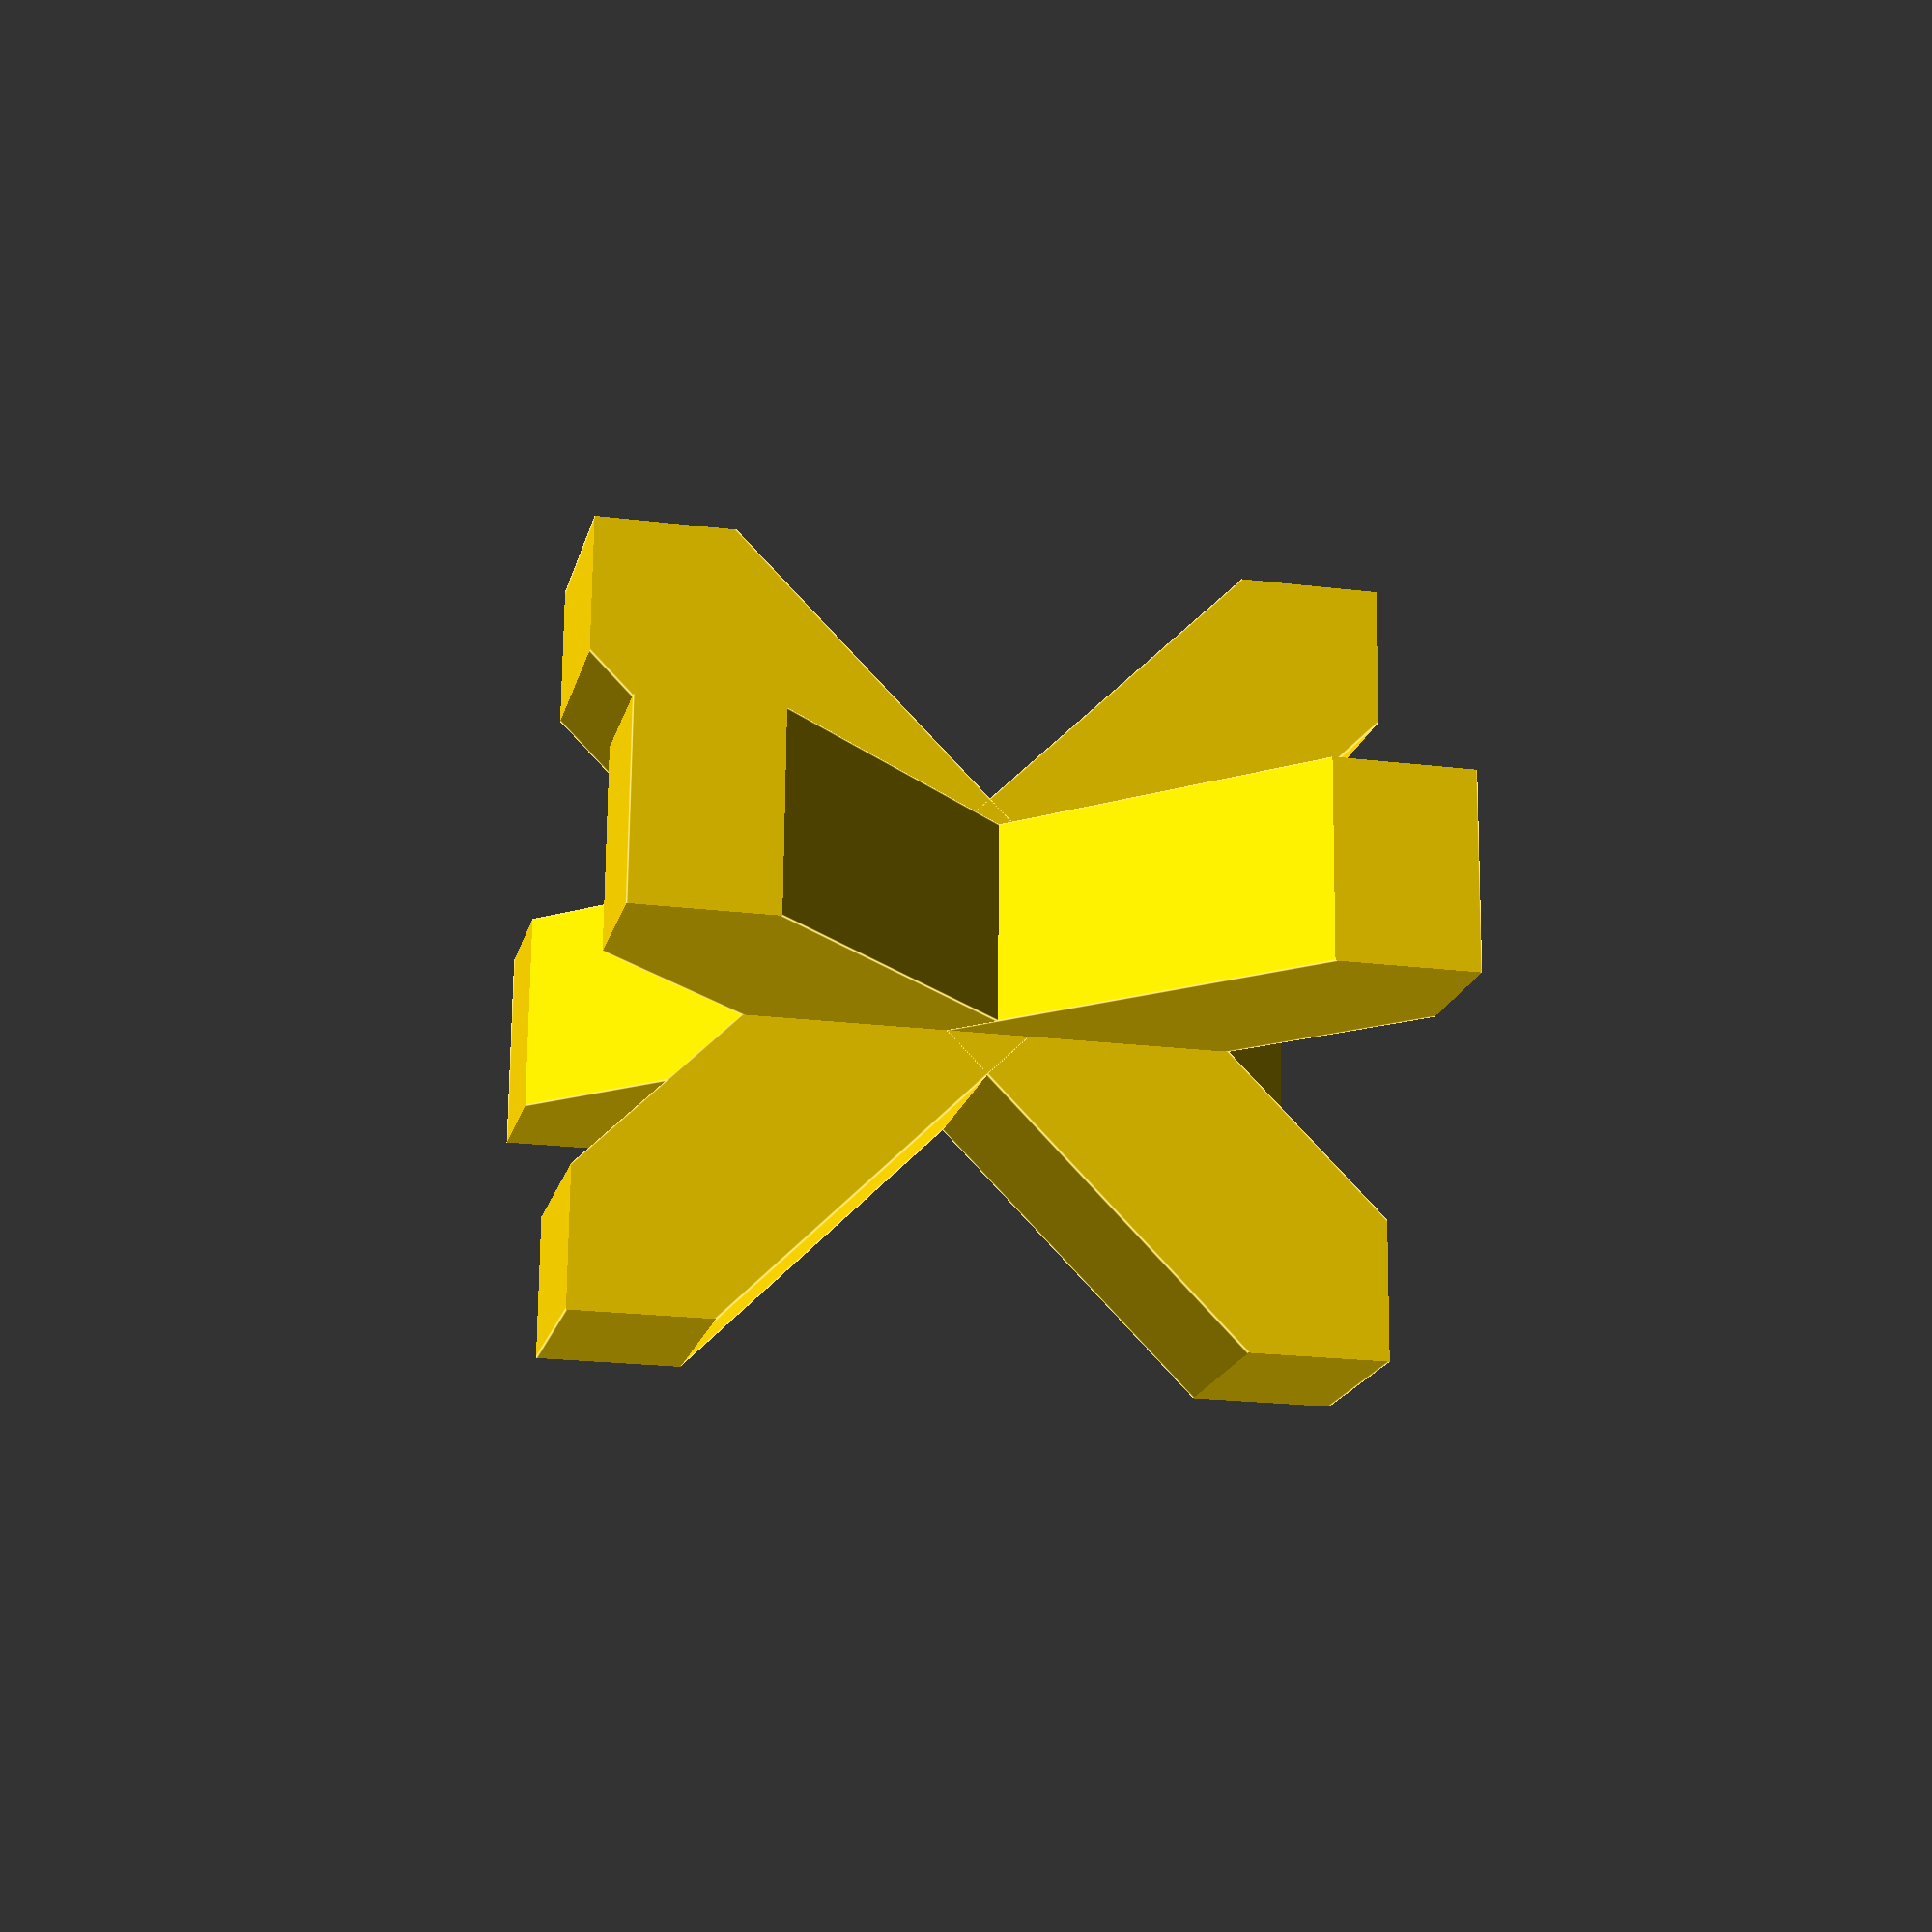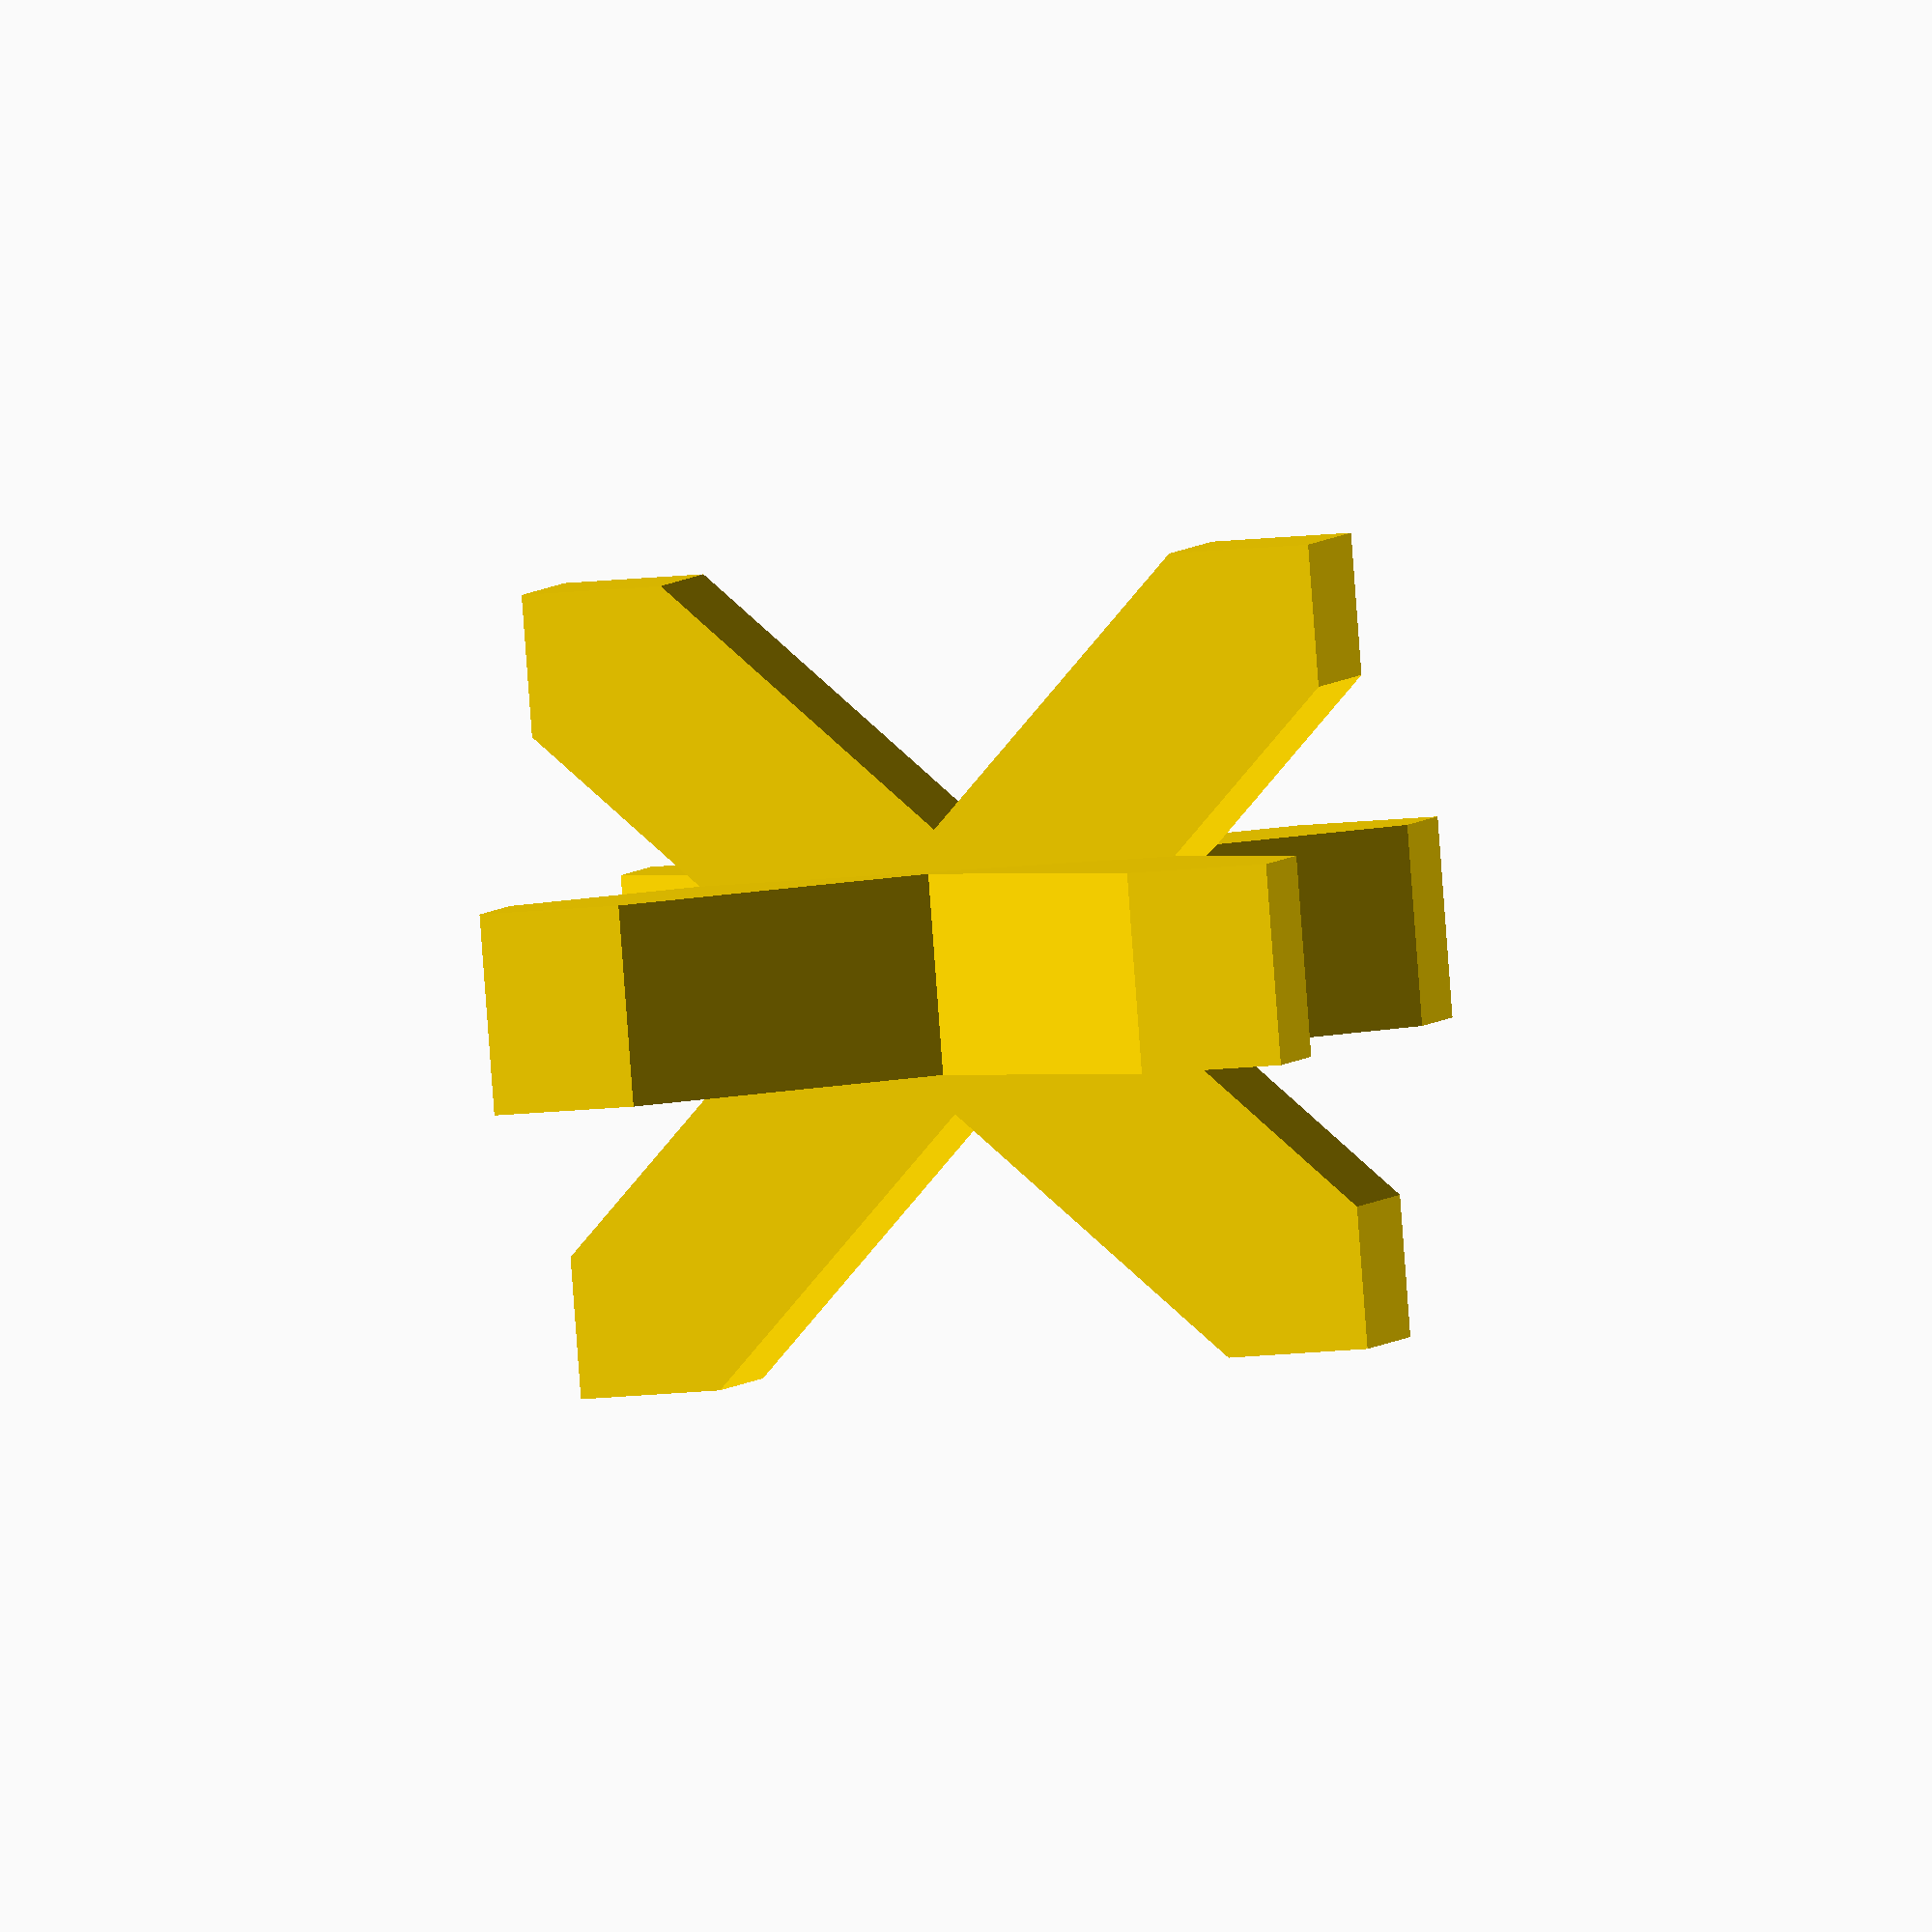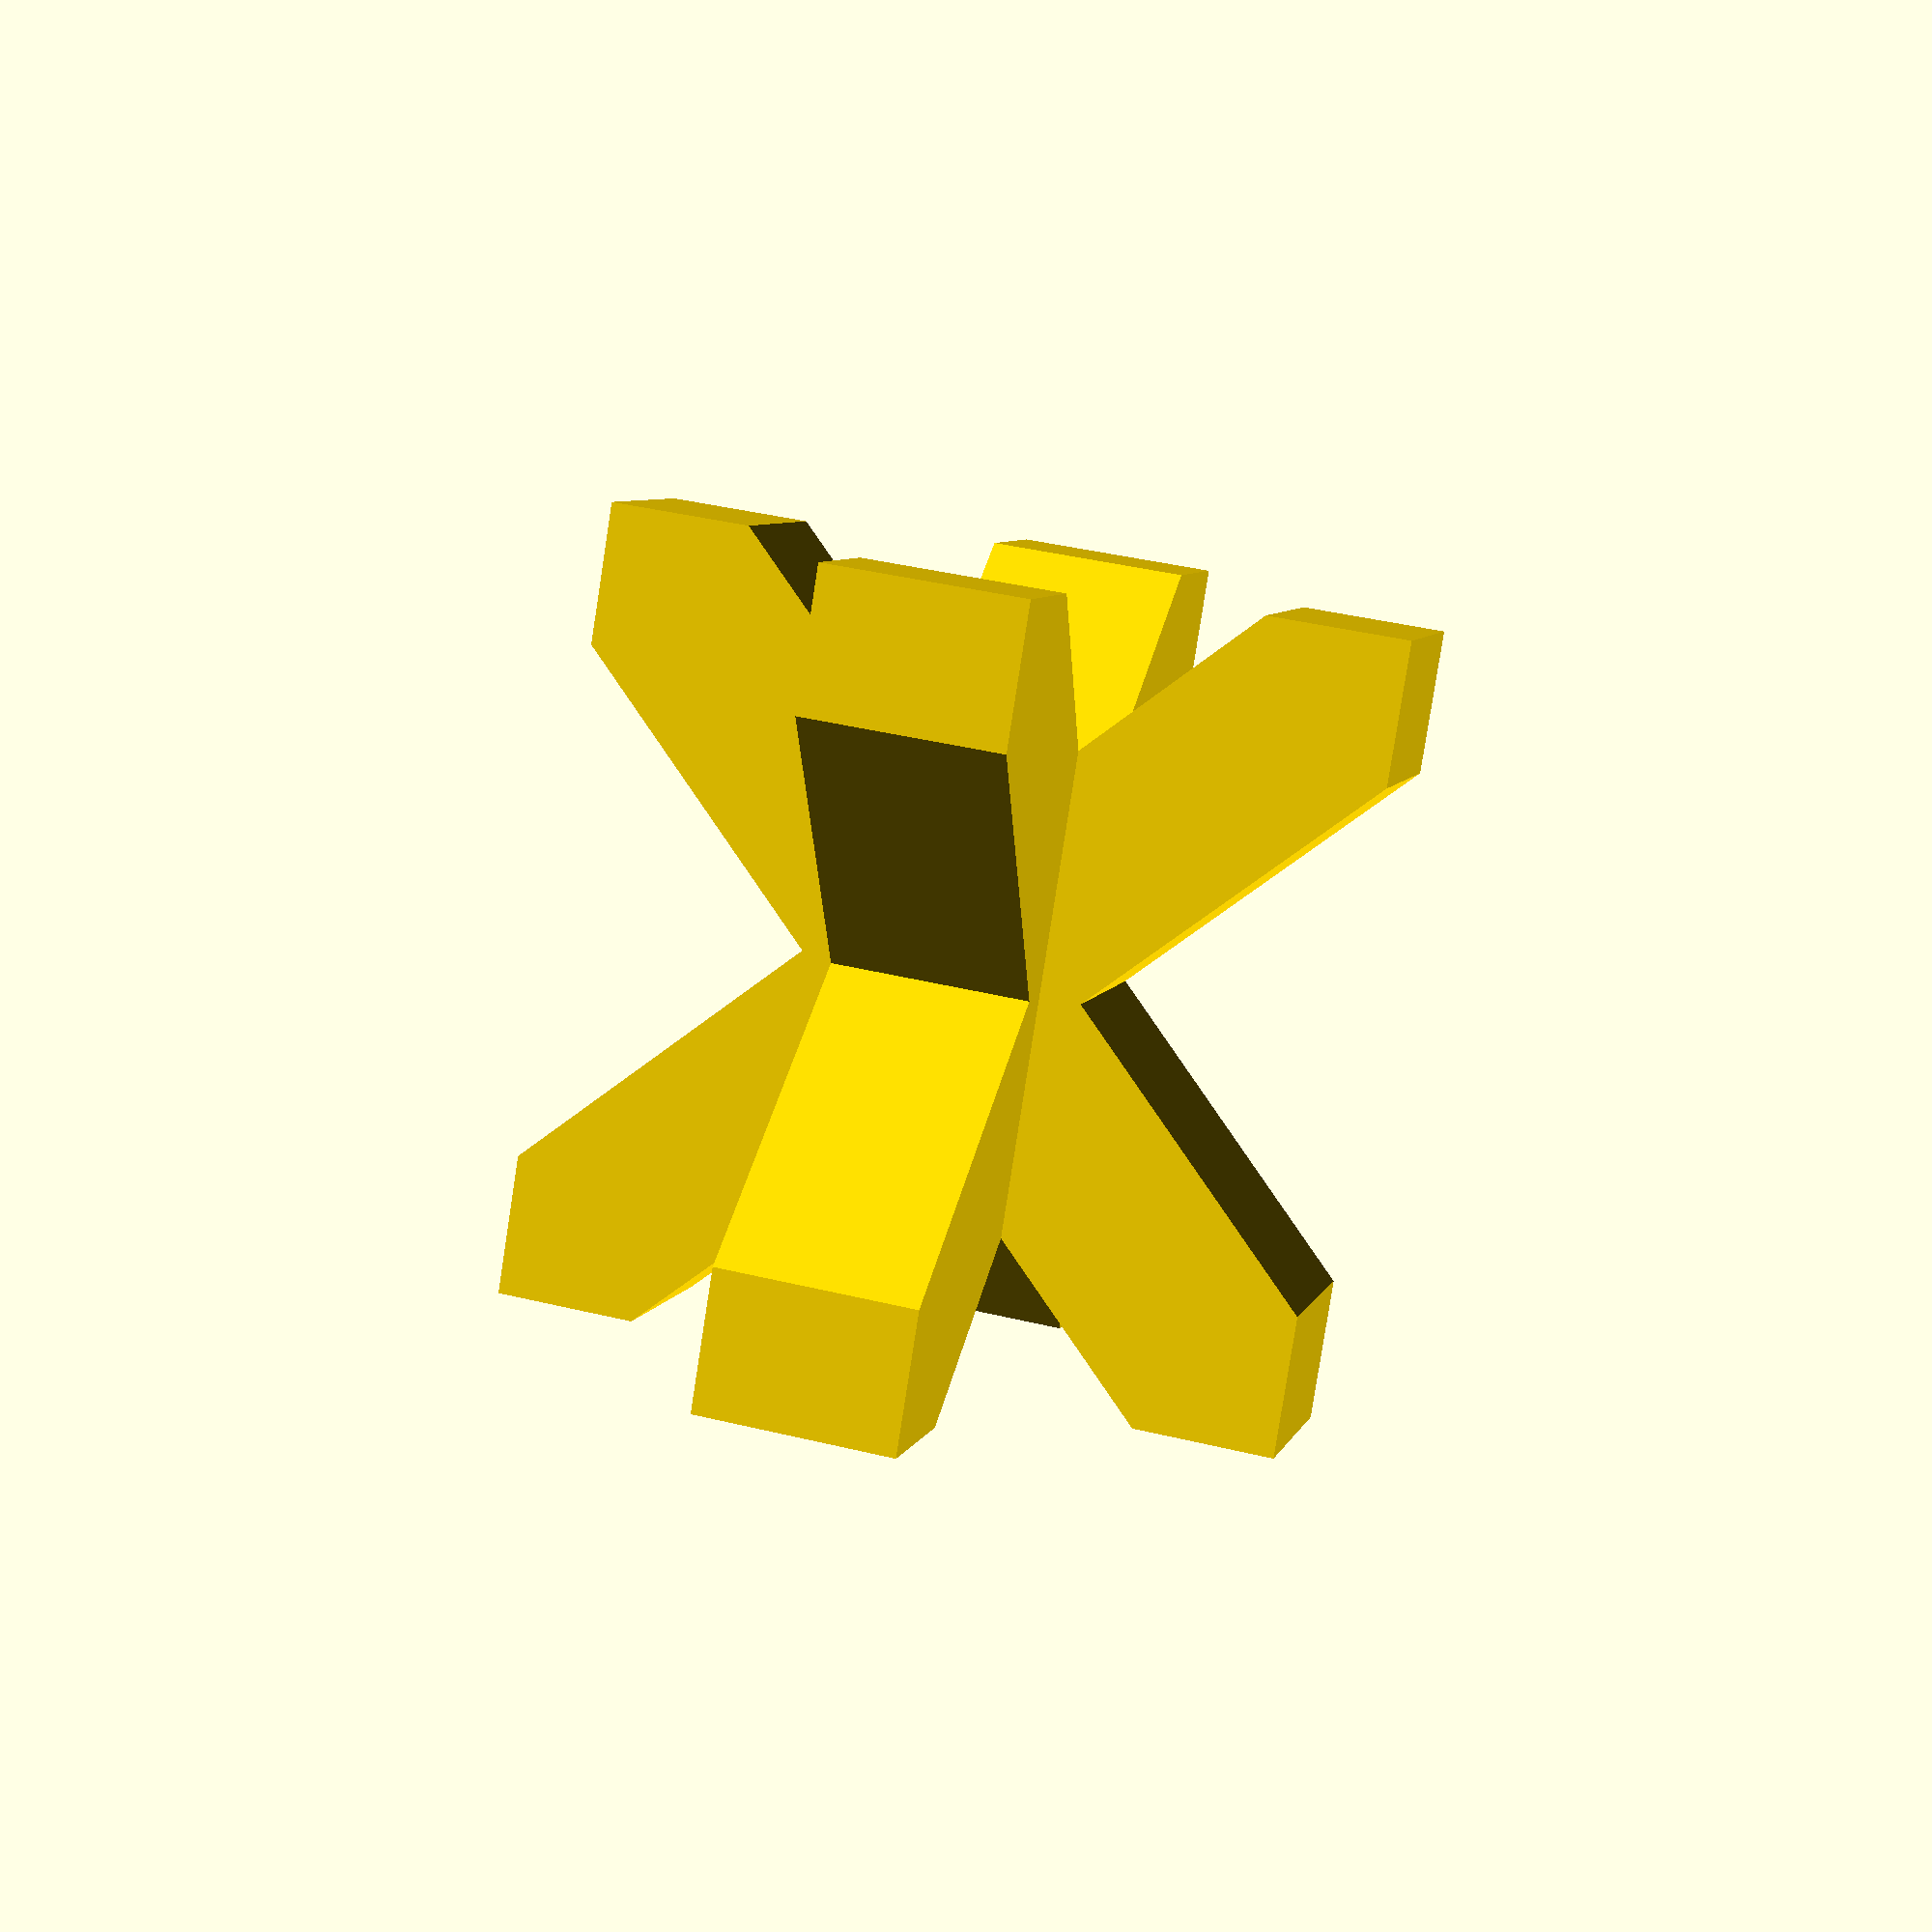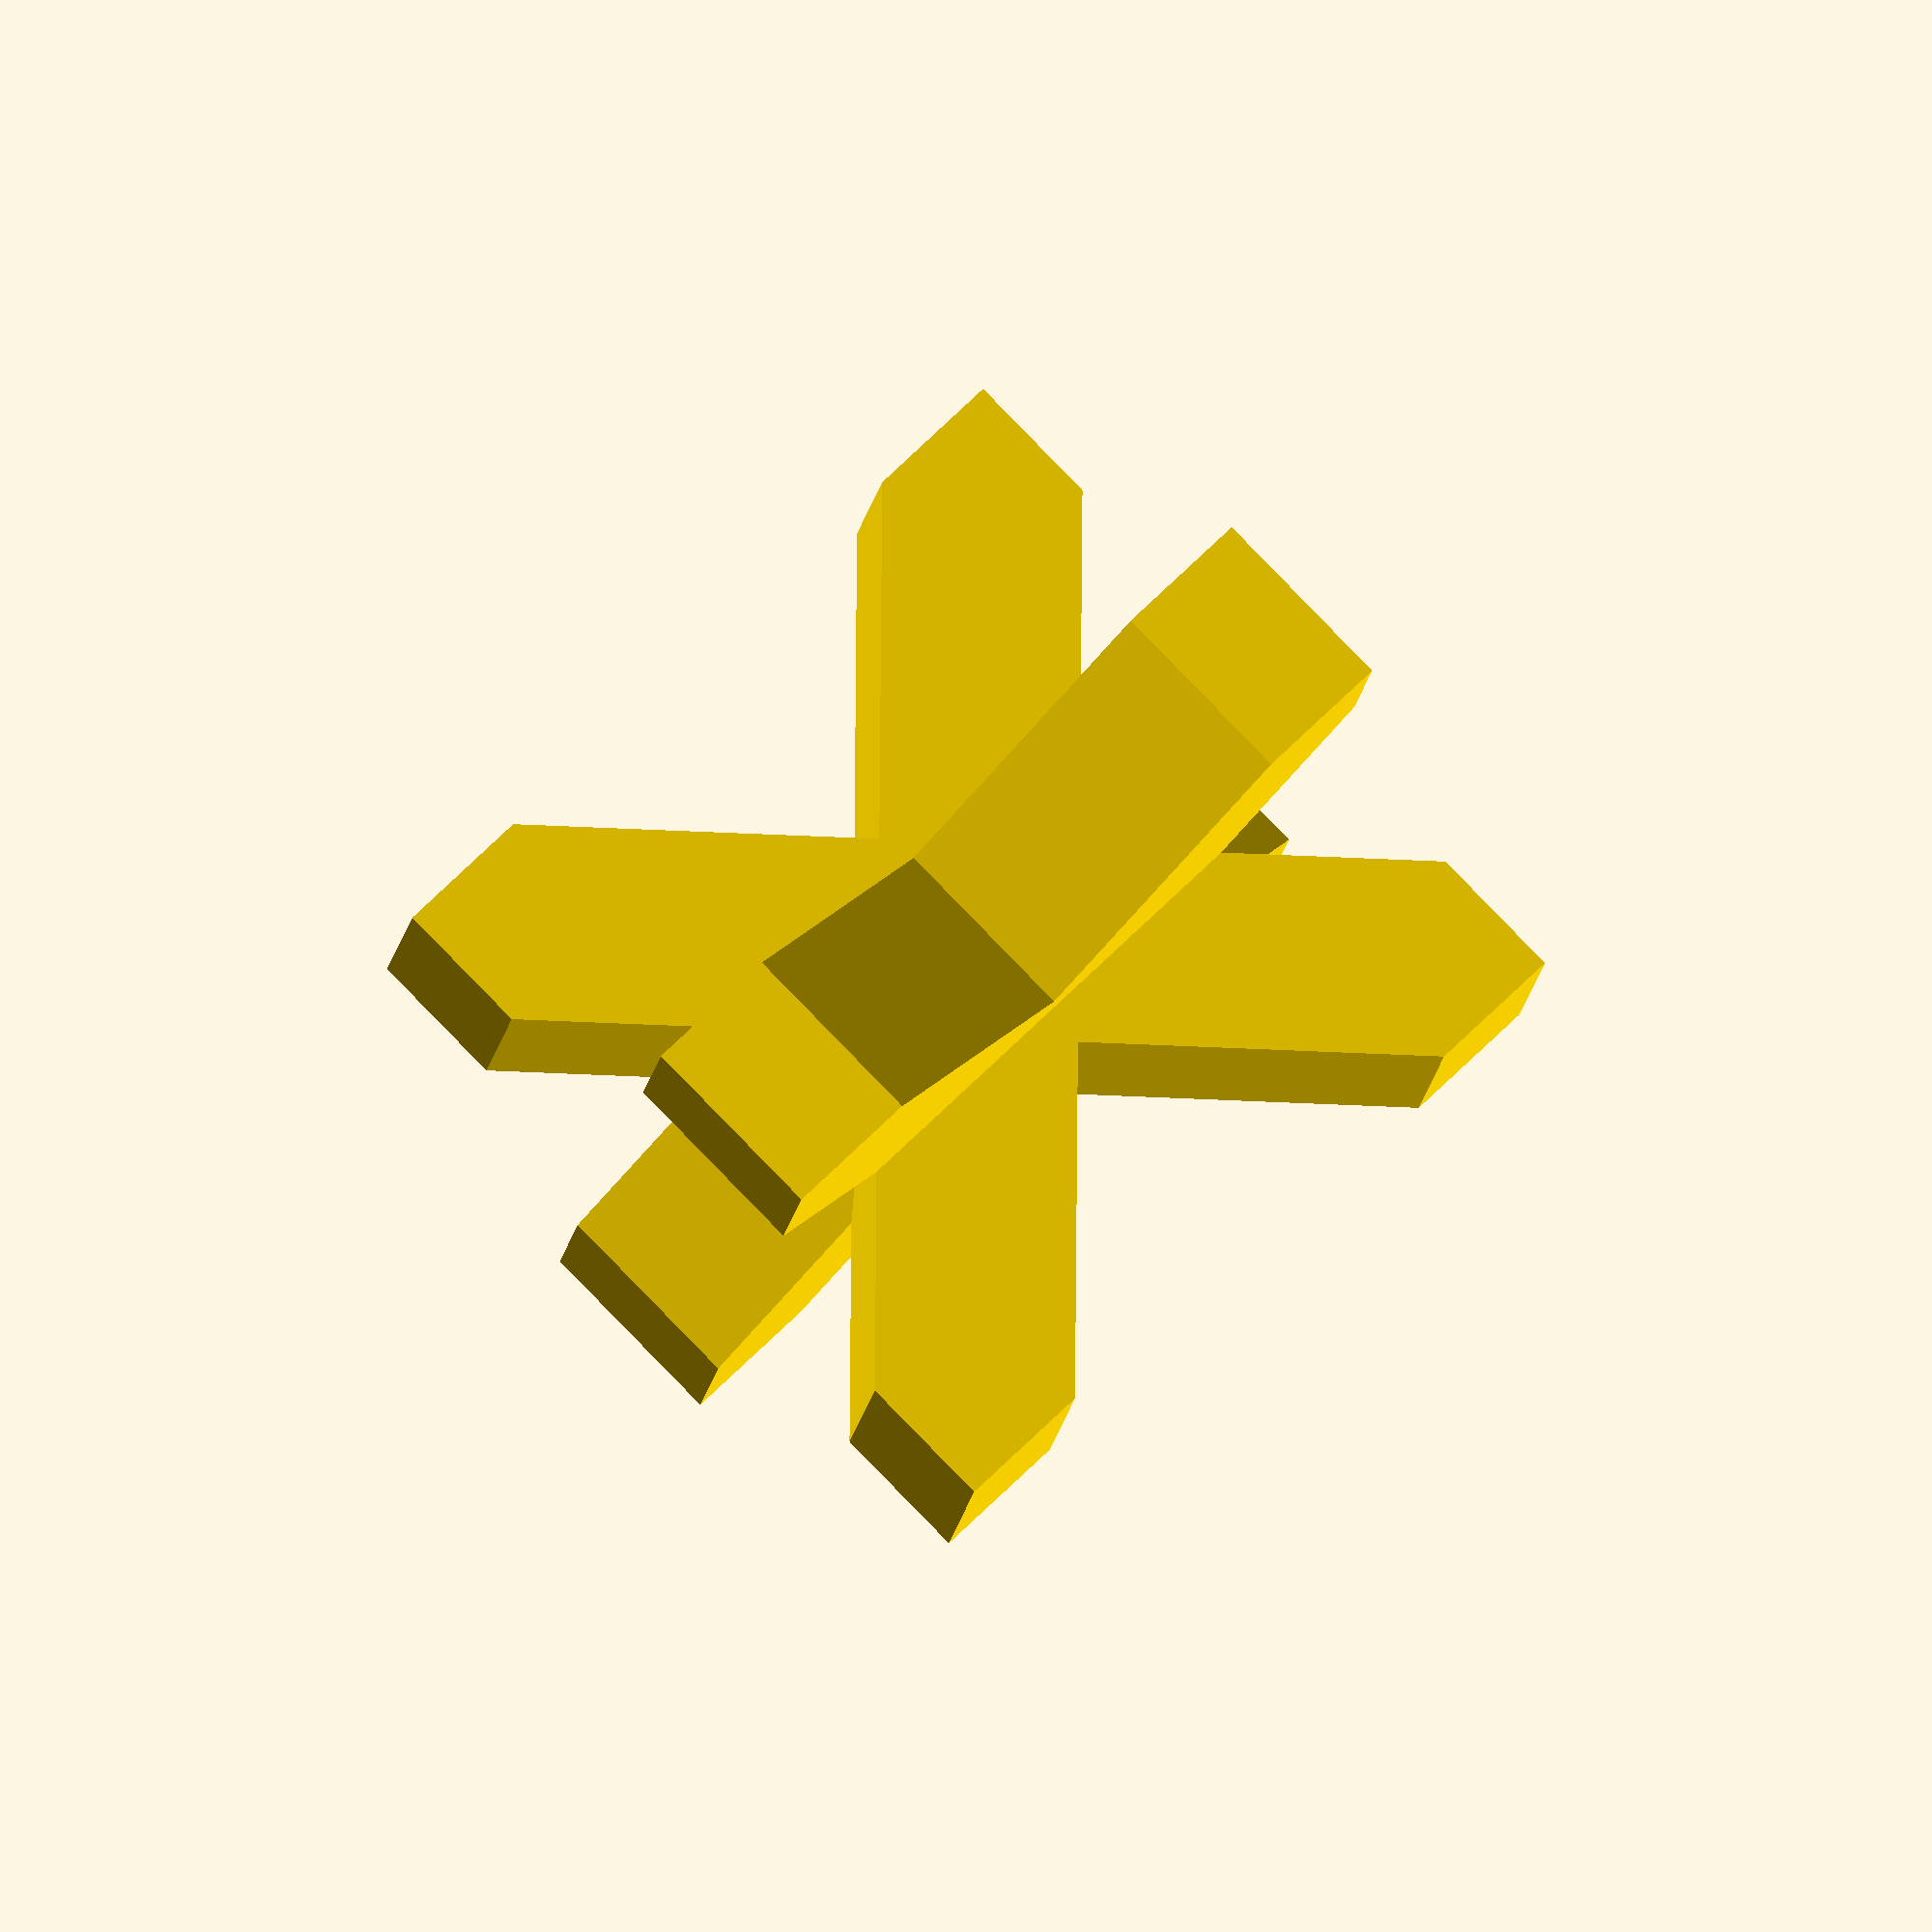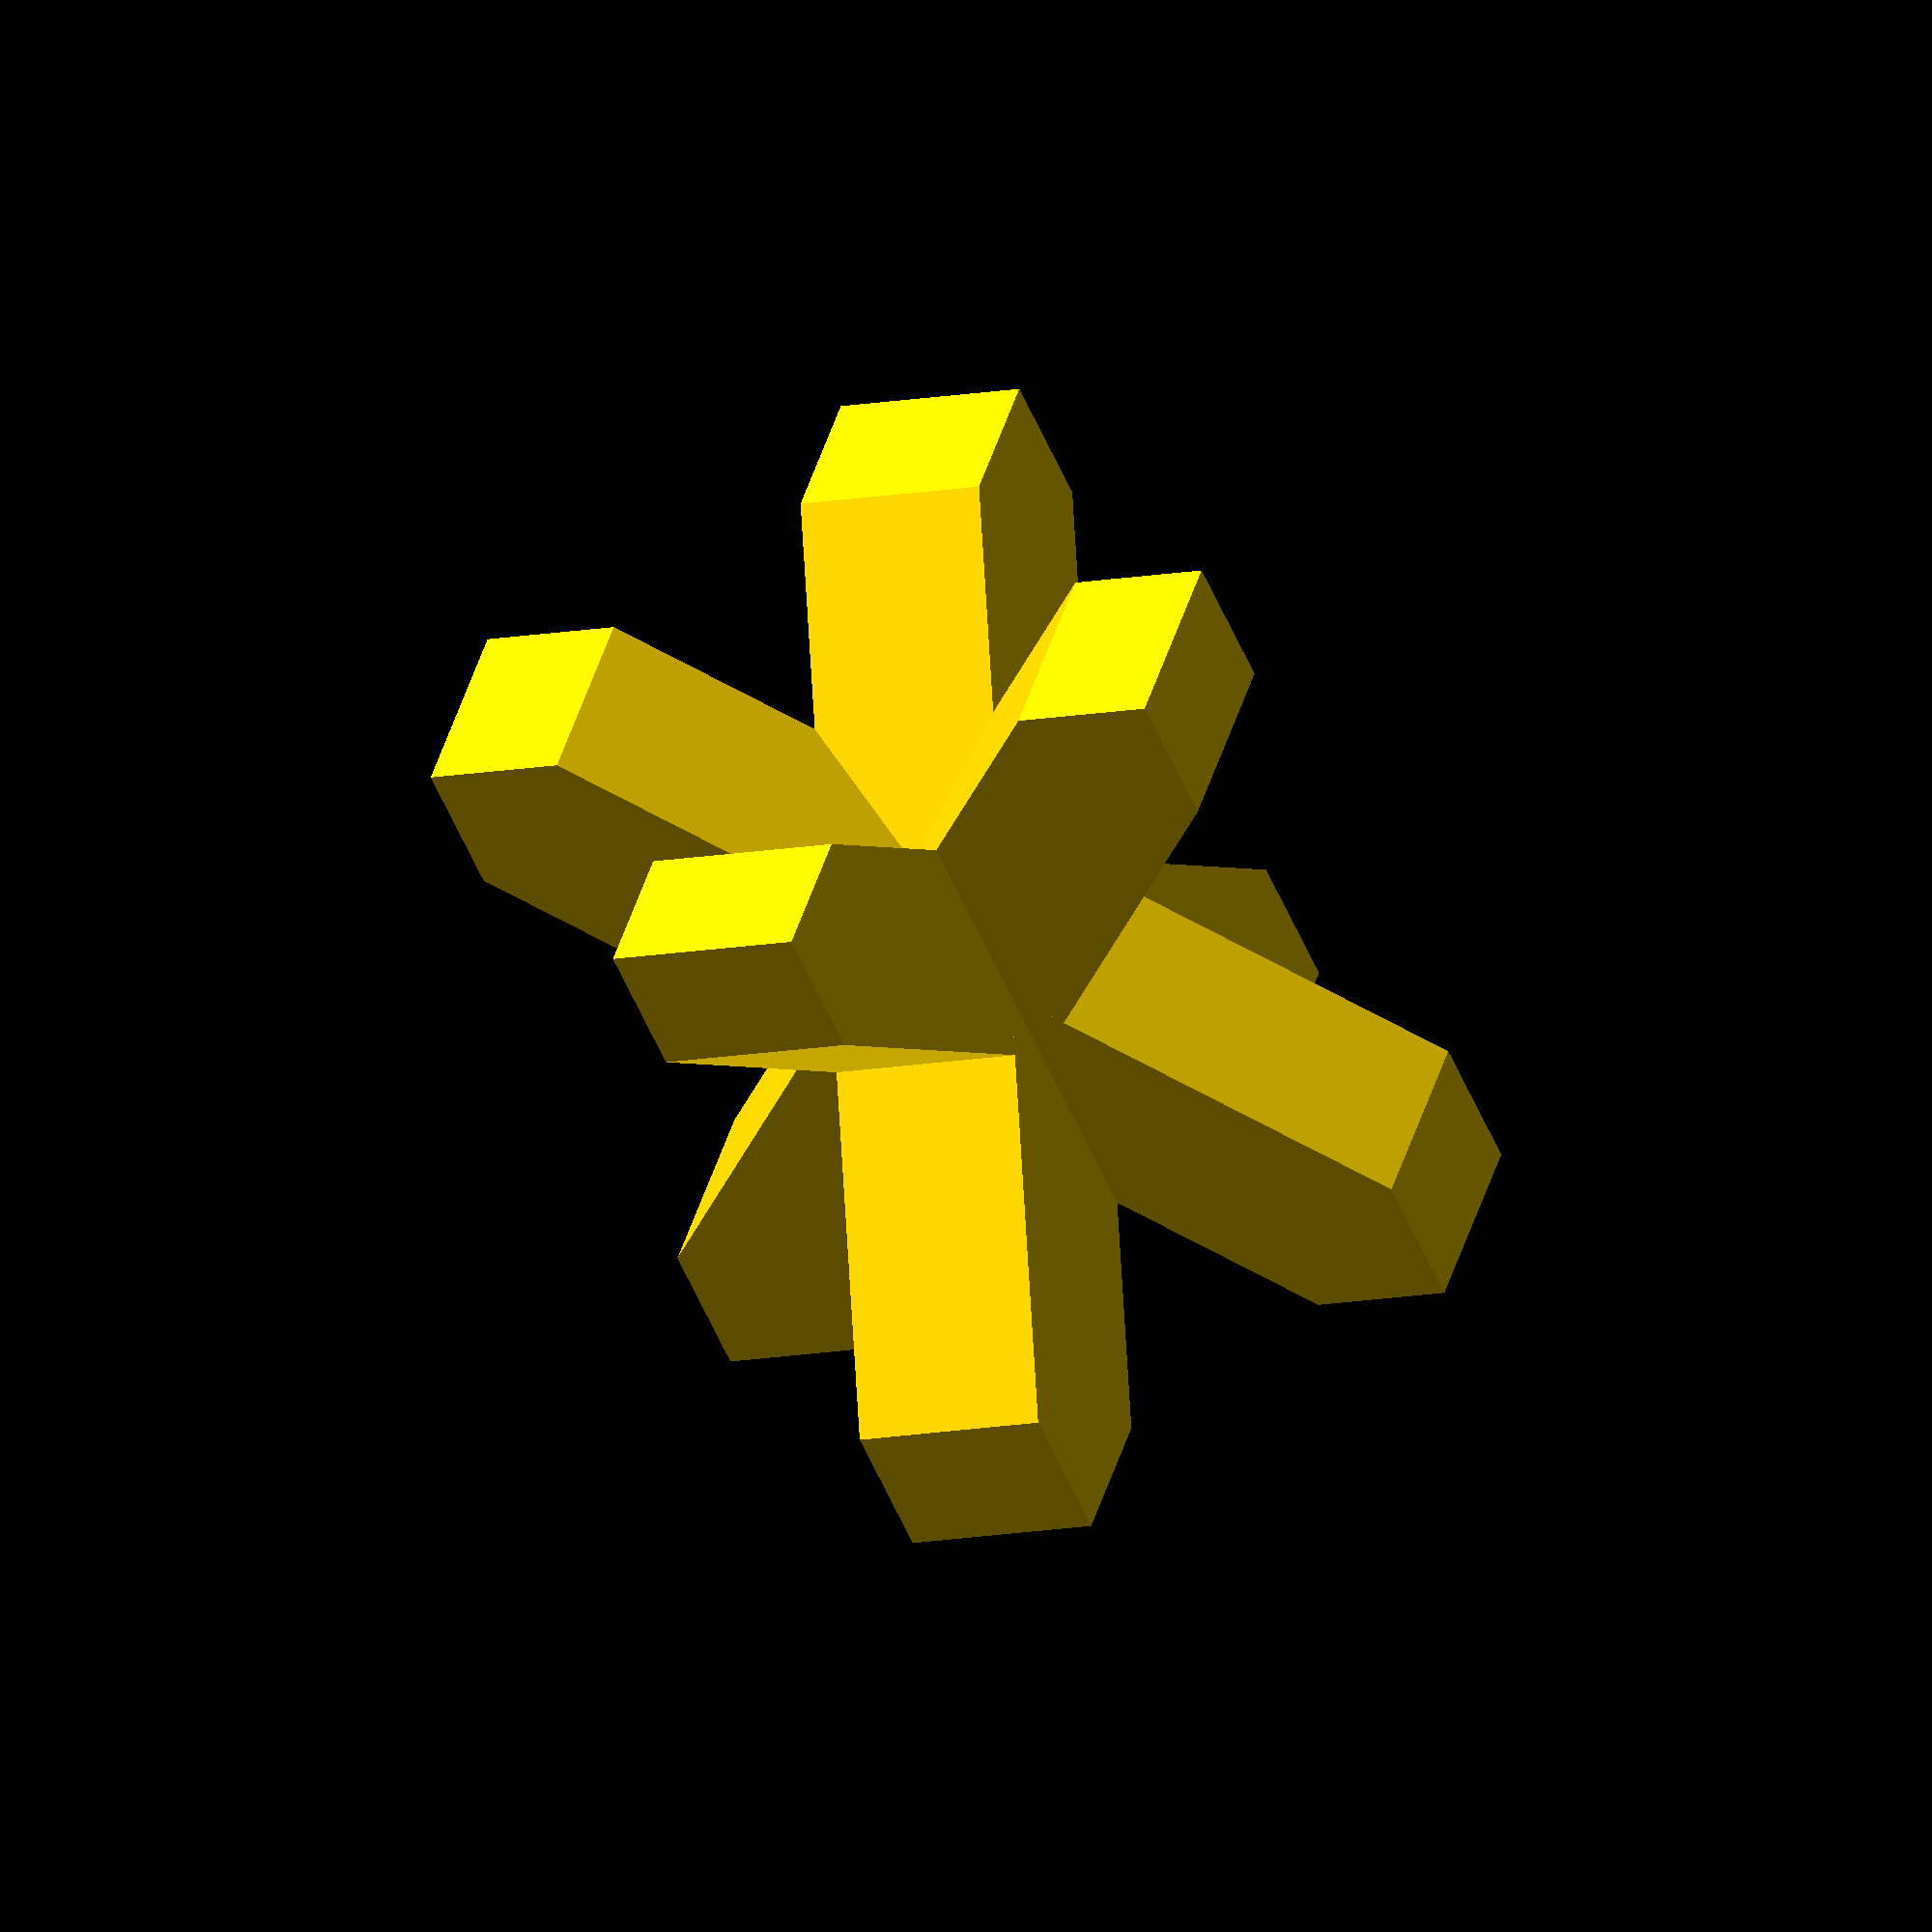
<openscad>
// 3D Multiplication for Stacks of Shapes
// Copyright Slashee the Cow
x_thickness = 0.75;

color("Gold")
translate([0,0,1.5])
intersection(){
    cube(3, center=true);
    //translate([-0.5,0.5,2.5])
    union(){
    rotate([0,45,0])
        cube([5,x_thickness,x_thickness], center=true);
    rotate([0,-45,0])
        cube([5,x_thickness,x_thickness], center=true);
     rotate([0,45,90])
        cube([5,x_thickness,x_thickness], center=true);
    rotate([0,-45,90])
        cube([5,x_thickness,x_thickness], center=true);
     }
     
}
</openscad>
<views>
elev=200.5 azim=357.5 roll=282.8 proj=p view=edges
elev=16.1 azim=289.1 roll=103.0 proj=o view=wireframe
elev=261.2 azim=165.5 roll=8.8 proj=p view=wireframe
elev=292.1 azim=169.8 roll=225.0 proj=o view=wireframe
elev=231.2 azim=342.3 roll=338.2 proj=o view=wireframe
</views>
